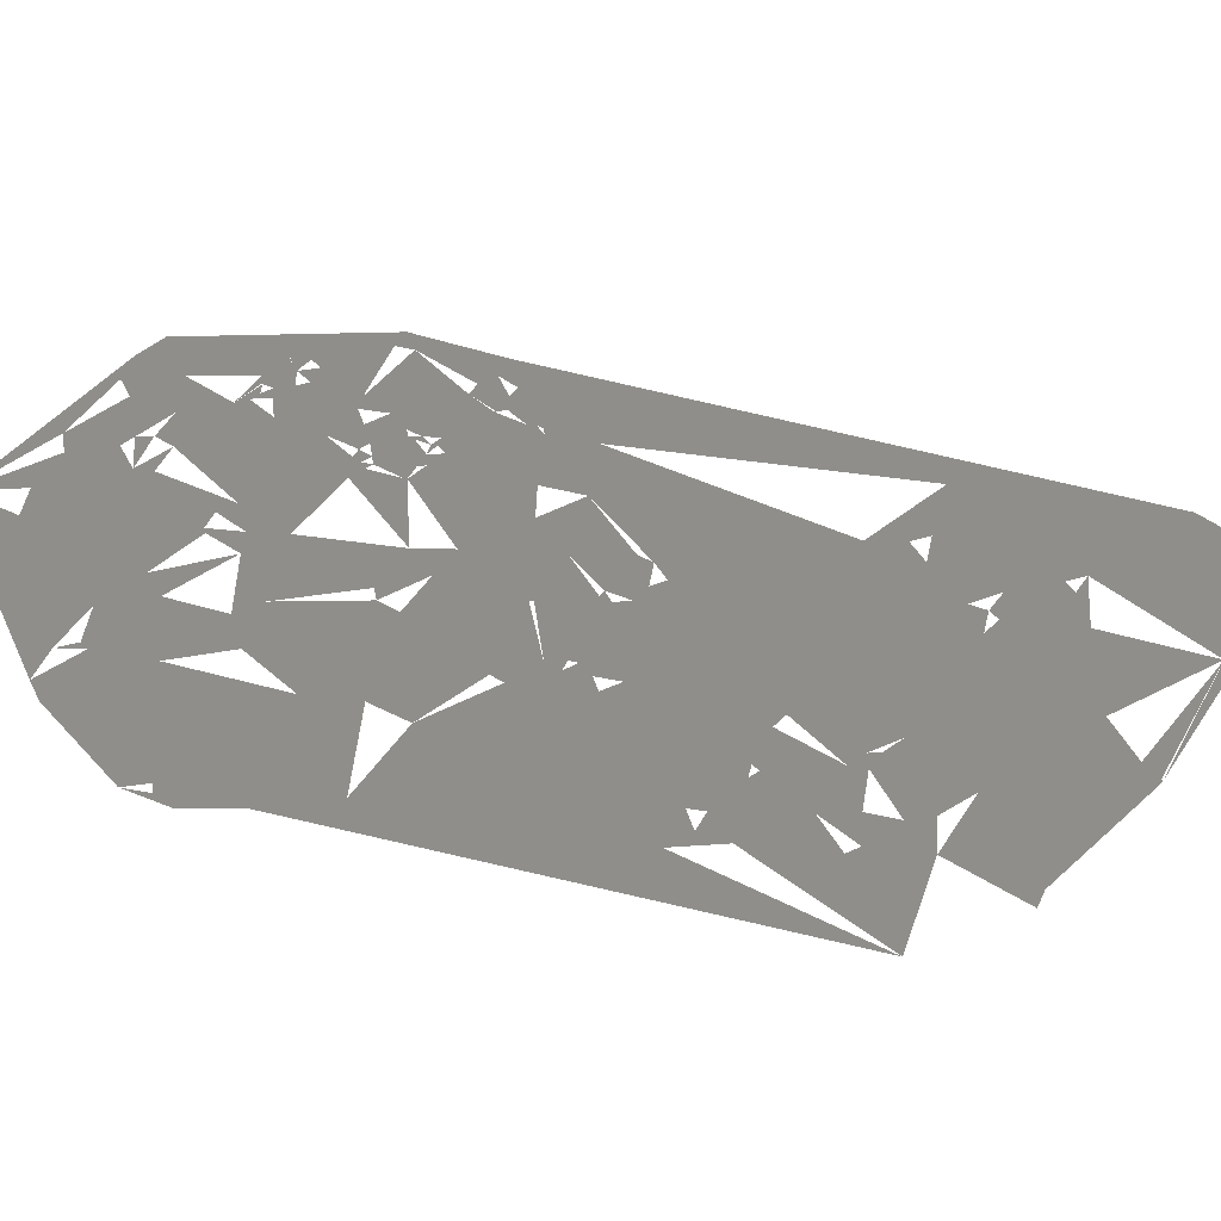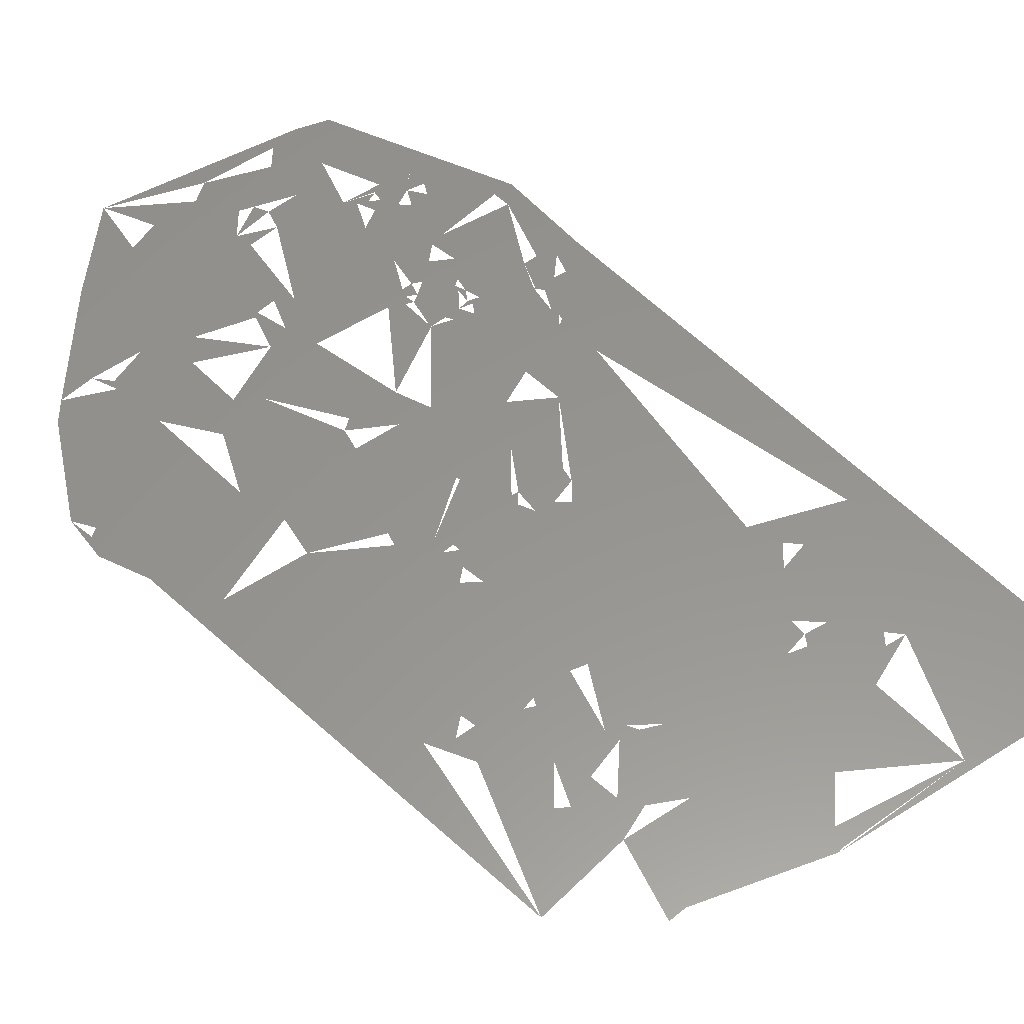
<metadata>
{"format":"stl","ext":"stl","renderer":"f3d","projection":"perspective","resolution":1024,"background":"white","views":[{"elev":42.9,"azim":94.3,"up":"+Z"},{"elev":57.2,"azim":120.7,"up":"+Z"}]}
</metadata>
<code>
# stl→obj: 347 verts, 1013 faces
v 117 124 0
v 166 139 0
v 140 158 0
v 86 121 0
v 89 129 0
v 77 132 0
v 52 178 0
v 62 174 0
v 60 178 0
v 306 335 0
v 298 331 0
v 303 323 0
v 194 452 0
v 182 447 0
v 182 440 0
v 254 250 0
v 217 246 0
v 218 225 0
v 148 70 0
v 152 59 0
v 163 77 0
v 94 127 0
v 91 122 0
v 89 89 0
v 76 88 0
v 107 245 0
v 105 234 0
v 110 239 0
v 198 430 0
v 183 400 0
v 206 416 0
v 144 499 0
v 145 507 0
v 67 224 0
v 64 183 0
v 59 183 0
v 171 385 0
v 171 380 0
v 174 385 0
v 115 168 0
v 105 164 0
v 116 152 0
v 177 383 0
v 172 375 0
v 140 175 0
v 138 188 0
v 134 181 0
v 131 168 0
v 136 166 0
v 135 174 0
v 214 287 0
v 259 286 0
v 211 298 0
v 121 167 0
v 123 172 0
v 127 178 0
v 127 172 0
v 107 178 0
v 187 286 0
v 191 288 0
v 191 293 0
v 148 189 0
v 279 343 0
v 303 368 0
v 297 371 0
v 57 139 0
v 68 154 0
v 79 220 0
v 86 229 0
v 205 292 0
v 209 275 0
v 265 338 0
v 89 142 0
v 92 136 0
v 109 145 0
v 312 303 0
v 308 302 0
v 287 209 0
v 252 139 0
v 238 139 0
v 233 132 0
v 120 266 0
v 185 363 0
v 170 381 0
v 135 408 0
v 251 255 0
v 197 94 0
v 180 91 0
v 185 82 0
v 148 190 0
v 143 209 0
v 139 197 0
v 139 170 0
v 99 125 0
v 97 130 0
v 150 78 0
v 151 87 0
v 135 92 0
v 92 122 0
v 102 118 0
v 98 122 0
v 183 57 0
v 181 82 0
v 92 209 0
v 112 191 0
v 131 204 0
v 136 205 0
v 123 206 0
v 107 257 0
v 82 135 0
v 105 112 0
v 76 132 0
v 74 138 0
v 71 130 0
v 129 83 0
v 124 99 0
v 265 277 0
v 268 279 0
v 255 253 0
v 263 251 0
v 255 262 0
v 268 276 0
v 140 193 0
v 141 191 0
v 132 196 0
v 323 313 0
v 337 304 0
v 136 70 0
v 135 56 0
v 182 38 0
v 169 45 0
v 165 39 0
v 134 186 0
v 128 184 0
v 123 190 0
v 281 392 0
v 265 408 0
v 268 355 0
v 126 197 0
v 126 200 0
v 121 201 0
v 121 193 0
v 121 187 0
v 148 161 0
v 101 128 0
v 159 56 0
v 166 54 0
v 85 212 0
v 92 226 0
v 117 186 0
v 117 195 0
v 320 404 0
v 300 406 0
v 300 398 0
v 318 344 0
v 322 360 0
v 114 196 0
v 115 264 0
v 337 377 0
v 326 380 0
v 299 336 0
v 320 314 0
v 324 321 0
v 253 77 0
v 243 88 0
v 232 78 0
v 172 48 0
v 93 62 0
v 104 68 0
v 99 71 0
v 123 153 0
v 74 140 0
v 163 48 0
v 142 48 0
v 358 375 0
v 343 357 0
v 339 331 0
v 170 52 0
v 153 80 0
v 341 371 0
v 310 333 0
v 334 317 0
v 171 393 0
v 227 414 0
v 190 392 0
v 167 402 0
v 209 70 0
v 236 108 0
v 225 103 0
v 302 339 0
v 301 371 0
v 298 379 0
v 296 377 0
v 263 246 0
v 217 32 0
v 256 81 0
v 257 67 0
v 388 392 0
v 335 150 0
v 275 164 0
v 325 118 0
v 335 155 0
v 337 128 0
v 164 80 0
v 167 84 0
v 174 116 0
v 228 139 0
v 198 130 0
v 259 96 0
v 185 148 0
v 214 185 0
v 190 196 0
v 257 274 0
v 251 156 0
v 244 179 0
v 225 144 0
v 133 411 0
v 143 172 0
v 201 299 0
v 201 367 0
v 63 76 0
v 112 242 0
v 116 243 0
v 110 235 0
v 69 146 0
v 61 141 0
v 289 384 0
v 212 273 0
v 215 278 0
v 244 268 0
v 249 264 0
v 250 268 0
v 244 270 0
v 158 415 0
v 306 470 0
v 297 486 0
v 287 479 0
v 186 463 0
v 184 460 0
v 190 454 0
v 258 249 0
v 259 235 0
v 255 251 0
v 198 438 0
v 216 463 0
v 196 455 0
v 264 467 0
v 233 424 0
v 263 426 0
v 145 171 0
v 261 109 0
v 237 199 0
v 277 190 0
v 232 424 0
v 259 410 0
v 290 407 0
v 289 413 0
v 282 417 0
v 308 371 0
v 282 452 0
v 292 414 0
v 139 261 0
v 153 264 0
v 148 243 0
v 177 468 0
v 165 455 0
v 196 458 0
v 295 486 0
v 230 513 0
v 113 130 0
v 327 190 0
v 286 68 0
v 274 100 0
v 330 119 0
v 257 182 0
v 307 419 0
v 189 259 0
v 198 219 0
v 217 248 0
v 221 187 0
v 149 166 0
v 178 144 0
v 130 75 0
v 113 89 0
v 130 45 0
v 77 65 0
v 169 11 0
v 208 427 0
v 214 428 0
v 293 374 0
v 272 348 0
v 290 378 0
v 362 439 0
v 353 442 0
v 339 404 0
v 178 442 0
v 165 444 0
v 176 545 0
v 170 478 0
v 178 90 0
v 151 445 0
v 167 480 0
v 102 74 0
v 86 78 0
v 118 96 0
v 97 165 0
v 187 114 0
v 212 95 0
v 348 382 0
v 157 53 0
v 320 377 0
v 102 221 0
v 103 221 0
v 323 331 0
v 263 241 0
v 81 86 0
v 184 113 0
v 175 140 0
v 185 130 0
v 135 49 0
v 342 358 0
v 343 306 0
v 79 145 0
v 84 150 0
v 171 448 0
v 157 453 0
v 323 392 0
v 221 270 0
v 209 424 0
v 222 422 0
v 259 414 0
v 252 416 0
v 226 415 0
v 168 124 0
v 328 106 0
v 275 62 0
v 263 97 0
v 101 226 0
v 114 103 0
v 205 207 0
v 227 197 0
v 189 215 0
v 168 244 0
v 238 195 0
v 222 98 0
v 214 86 0
v 330 329 0
f 1 2 3
f 4 5 6
f 7 8 9
f 10 11 12
f 13 14 15
f 16 17 18
f 19 20 21
f 22 5 23
f 24 4 25
f 26 27 28
f 29 30 31
f 32 33 34
f 4 23 5
f 35 36 9
f 37 38 39
f 40 41 42
f 43 38 44
f 45 46 47
f 48 49 50
f 51 52 53
f 40 54 55
f 50 56 57
f 58 40 55
f 59 60 61
f 46 45 62
f 63 64 65
f 7 66 67
f 68 69 34
f 70 61 60
f 51 70 71
f 11 63 72
f 73 74 75
f 8 9 7
f 67 7 66
f 12 11 72
f 76 77 78
f 79 80 81
f 82 61 83
f 43 39 38
f 44 84 85
f 17 16 86
f 17 18 16
f 87 88 89
f 90 91 92
f 50 49 93
f 94 95 22
f 96 97 98
f 99 100 101
f 102 103 21
f 104 58 105
f 106 107 108
f 69 109 34
f 5 22 95
f 110 5 74
f 5 4 23
f 4 111 23
f 112 113 114
f 115 98 116
f 117 118 52
f 119 120 121
f 117 122 118
f 62 46 45
f 123 124 90
f 125 107 106
f 126 76 127
f 19 128 129
f 130 131 132
f 47 133 134
f 46 123 125
f 135 134 133
f 136 137 138
f 123 92 125
f 107 91 108
f 139 140 141
f 134 47 133
f 142 135 139
f 143 56 134
f 2 144 3
f 145 94 100
f 146 147 21
f 68 148 149
f 143 150 56
f 141 151 142
f 152 153 154
f 155 156 64
f 157 151 141
f 140 139 125
f 85 158 82
f 159 160 156
f 10 161 11
f 12 162 163
f 164 165 166
f 130 167 131
f 168 169 170
f 54 171 48
f 49 93 50
f 57 55 54
f 6 110 113
f 110 6 5
f 172 113 110
f 147 146 173
f 111 23 4
f 174 20 129
f 175 176 177
f 12 52 77
f 166 164 165
f 69 34 68
f 27 26 69
f 109 69 26
f 48 54 171
f 94 145 95
f 94 22 101
f 102 147 178
f 19 21 179
f 178 173 131
f 176 175 180
f 10 181 155
f 126 127 182
f 183 37 39
f 184 31 185
f 186 84 37
f 187 87 89
f 165 188 189
f 103 21 102
f 56 150 55
f 56 57 50
f 56 47 134
f 181 10 12
f 163 162 126
f 177 176 155
f 63 190 64
f 10 155 190
f 191 192 193
f 78 120 194
f 195 187 102
f 196 164 197
f 198 175 177
f 199 200 201
f 202 199 203
f 21 102 103
f 103 102 89
f 93 49 144
f 179 19 21
f 204 21 103
f 97 205 206
f 81 207 208
f 165 196 209
f 210 211 212
f 122 117 213
f 214 215 216
f 117 213 122
f 148 68 34
f 109 158 217
f 46 133 47
f 45 47 50
f 45 93 218
f 83 43 44
f 70 53 219
f 220 219 53
f 148 34 35
f 151 150 142
f 148 104 149
f 46 124 123
f 46 125 133
f 46 47 45
f 36 7 9
f 36 35 34
f 7 221 66
f 162 126 163
f 12 10 11
f 52 118 77
f 222 26 28
f 223 28 224
f 158 109 223
f 113 6 110
f 172 225 226
f 226 66 114
f 227 154 136
f 30 183 39
f 65 63 64
f 7 9 36
f 7 36 34
f 71 228 229
f 230 231 232
f 52 51 233
f 30 15 234
f 235 236 237
f 238 239 240
f 241 16 242
f 231 86 121
f 119 243 241
f 157 141 108
f 27 69 149
f 149 27 69
f 244 245 246
f 184 185 220
f 247 248 249
f 195 102 130
f 142 151 150
f 150 55 56
f 143 135 142
f 114 4 6
f 112 6 113
f 113 226 114
f 21 103 204
f 21 19 20
f 147 178 102
f 218 250 62
f 251 79 188
f 252 253 242
f 248 254 184
f 138 137 255
f 256 257 258
f 137 255 138
f 191 64 259
f 260 258 261
f 92 125 123
f 223 262 82
f 263 262 264
f 239 265 266
f 240 246 267
f 268 269 237
f 237 268 269
f 236 237 235
f 96 179 97
f 100 1 270
f 23 4 111
f 237 235 236
f 240 13 246
f 248 247 245
f 78 76 77
f 76 162 12
f 77 52 118
f 81 189 188
f 216 214 215
f 88 103 89
f 78 271 127
f 196 272 273
f 274 203 201
f 16 18 242
f 16 242 241
f 119 121 86
f 253 242 252
f 275 253 252
f 200 271 253
f 260 235 237
f 137 256 258
f 260 276 235
f 1 3 171
f 250 218 93
f 49 50 48
f 277 278 17
f 18 252 242
f 230 279 86
f 216 215 280
f 281 282 210
f 80 214 216
f 169 283 284
f 114 221 25
f 285 168 286
f 287 195 130
f 223 224 108
f 106 108 140
f 125 92 107
f 244 288 289
f 247 249 260
f 247 260 237
f 290 291 65
f 136 138 292
f 65 290 291
f 154 256 136
f 293 294 295
f 260 261 276
f 296 297 234
f 265 239 238
f 269 298 299
f 269 245 247
f 268 237 236
f 236 298 269
f 212 62 281
f 93 144 281
f 103 88 300
f 173 147 146
f 146 21 20
f 178 147 173
f 217 234 301
f 302 298 33
f 303 24 304
f 115 116 305
f 4 25 24
f 132 130 131
f 169 285 129
f 132 174 287
f 306 58 35
f 150 142 151
f 105 150 151
f 307 87 308
f 189 165 188
f 189 188 81
f 88 300 103
f 208 81 207
f 3 144 49
f 236 235 294
f 295 309 198
f 183 39 30
f 244 289 245
f 244 13 15
f 192 154 227
f 193 292 290
f 193 290 65
f 174 132 173
f 310 173 146
f 310 146 20
f 192 259 311
f 259 191 64
f 156 311 259
f 25 24 4
f 114 25 4
f 114 226 66
f 312 149 104
f 108 141 140
f 28 224 223
f 157 105 151
f 104 157 313
f 157 104 105
f 314 181 163
f 181 155 10
f 181 12 163
f 241 242 315
f 120 78 77
f 120 119 241
f 220 53 72
f 11 161 63
f 138 291 290
f 316 25 221
f 114 66 221
f 286 168 304
f 281 144 282
f 317 206 88
f 282 318 319
f 174 320 285
f 169 303 170
f 287 132 174
f 190 64 63
f 161 63 11
f 161 11 10
f 90 62 212
f 90 123 124
f 62 250 281
f 121 231 86
f 119 86 16
f 119 241 120
f 298 302 299
f 269 237 268
f 155 176 321
f 156 259 64
f 155 10 181
f 177 182 322
f 203 199 201
f 73 323 110
f 42 75 270
f 323 73 324
f 198 309 175
f 277 279 228
f 71 51 70
f 71 70 60
f 15 296 234
f 30 29 15
f 239 266 325
f 35 306 58
f 148 149 68
f 34 36 35
f 26 109 69
f 26 28 222
f 26 222 223
f 273 201 200
f 251 188 209
f 209 165 196
f 217 85 234
f 302 326 266
f 301 326 32
f 150 58 55
f 150 56 143
f 150 151 105
f 198 295 309
f 327 154 192
f 311 156 160
f 328 233 51
f 228 229 71
f 277 17 279
f 200 201 199
f 253 78 242
f 253 252 275
f 294 236 235
f 276 261 153
f 294 295 293
f 200 273 201
f 200 253 275
f 251 273 200
f 43 83 220
f 329 31 330
f 30 39 43
f 104 105 157
f 104 312 149
f 104 149 148
f 186 234 85
f 186 37 183
f 297 301 234
f 261 260 258
f 331 255 137
f 256 153 261
f 242 253 78
f 194 78 120
f 315 241 242
f 269 299 238
f 246 240 13
f 254 248 245
f 61 83 82
f 82 83 44
f 109 26 223
f 31 185 184
f 184 255 332
f 333 184 254
f 308 189 208
f 319 318 334
f 317 88 87
f 302 299 298
f 298 299 269
f 31 333 330
f 329 288 29
f 30 185 31
f 335 201 273
f 197 195 336
f 273 196 272
f 273 335 201
f 273 251 337
f 306 8 67
f 306 324 73
f 58 105 104
f 334 319 318
f 334 1 116
f 317 307 319
f 292 290 193
f 292 193 192
f 227 192 154
f 157 108 313
f 224 27 338
f 312 338 149
f 171 3 49
f 75 74 95
f 270 75 145
f 205 206 97
f 179 97 96
f 179 21 204
f 297 326 301
f 297 234 296
f 14 239 325
f 52 53 51
f 51 53 70
f 51 328 233
f 247 245 248
f 137 258 249
f 249 258 260
f 256 261 257
f 256 137 136
f 256 136 154
f 274 335 203
f 201 273 335
f 202 271 200
f 199 201 203
f 198 322 202
f 6 113 112
f 6 4 5
f 6 5 110
f 101 94 22
f 99 22 23
f 111 100 99
f 338 27 149
f 338 149 312
f 224 28 27
f 75 95 145
f 145 75 95
f 145 95 94
f 224 223 28
f 338 312 313
f 224 313 108
f 135 143 134
f 135 139 142
f 135 142 143
f 107 108 106
f 107 125 92
f 71 59 277
f 124 46 62
f 124 90 123
f 124 123 46
f 245 267 246
f 245 248 247
f 245 247 269
f 243 16 241
f 243 241 119
f 243 119 16
f 226 67 66
f 226 114 113
f 226 225 67
f 323 67 225
f 172 226 113
f 110 73 323
f 303 284 24
f 316 24 25
f 304 303 24
f 313 108 224
f 313 338 312
f 313 157 108
f 1 100 111
f 100 101 99
f 24 284 339
f 27 28 26
f 27 149 338
f 27 224 28
f 100 111 1
f 339 116 1
f 270 1 171
f 217 109 158
f 158 223 82
f 158 82 85
f 115 283 96
f 115 305 284
f 284 169 283
f 285 286 287
f 285 129 169
f 169 170 168
f 91 107 92
f 90 124 62
f 91 92 90
f 211 212 210
f 319 208 210
f 210 208 216
f 238 269 299
f 238 265 239
f 238 267 245
f 340 341 18
f 278 17 277
f 342 91 90
f 343 342 278
f 71 60 59
f 59 263 277
f 267 246 245
f 267 245 238
f 267 240 246
f 289 254 245
f 289 288 329
f 289 330 254
f 279 277 17
f 230 233 328
f 279 328 228
f 18 341 252
f 18 16 17
f 278 342 340
f 328 228 279
f 328 230 233
f 328 229 228
f 254 333 184
f 332 184 255
f 332 331 249
f 76 127 126
f 76 12 77
f 76 78 127
f 176 321 155
f 127 322 182
f 182 322 177
f 324 323 73
f 324 73 306
f 324 306 67
f 109 217 34
f 109 34 69
f 109 223 158
f 339 305 116
f 339 1 111
f 339 24 284
f 42 171 54
f 54 42 171
f 54 57 55
f 139 125 140
f 139 142 135
f 135 133 125
f 129 174 20
f 283 169 129
f 129 169 285
f 250 62 218
f 250 93 281
f 250 281 62
f 326 301 297
f 266 326 297
f 266 265 299
f 147 173 178
f 147 102 21
f 147 21 146
f 43 220 185
f 43 30 39
f 43 44 83
f 205 204 103
f 300 103 88
f 206 97 205
f 30 31 29
f 30 234 186
f 30 43 185
f 317 87 307
f 319 334 206
f 206 300 88
f 340 278 342
f 212 211 340
f 341 252 18
f 31 30 185
f 31 184 333
f 31 330 329
f 280 215 344
f 211 280 340
f 211 210 216
f 330 254 289
f 330 31 333
f 330 333 254
f 121 122 213
f 232 213 233
f 232 230 231
f 331 249 332
f 331 332 255
f 331 137 249
f 122 120 77
f 122 77 118
f 122 121 120
f 192 327 154
f 192 292 193
f 192 191 259
f 180 175 309
f 159 327 160
f 156 159 160
f 168 286 285
f 304 316 221
f 286 285 168
f 96 115 283
f 128 283 129
f 128 19 96
f 262 263 82
f 264 262 223
f 223 108 91
f 1 334 2
f 144 93 49
f 3 49 171
f 14 240 239
f 14 325 296
f 14 15 13
f 82 262 263
f 59 71 60
f 61 82 263
f 278 18 17
f 278 343 342
f 278 340 18
f 308 345 189
f 87 187 346
f 187 346 87
f 340 211 280
f 341 344 252
f 341 18 340
f 209 196 337
f 209 251 188
f 165 164 196
f 137 331 255
f 137 138 136
f 137 136 256
f 8 67 306
f 8 35 9
f 8 7 67
f 58 150 105
f 58 35 306
f 58 55 150
f 40 42 54
f 40 55 58
f 58 306 41
f 283 129 128
f 283 96 115
f 283 284 169
f 174 310 20
f 320 174 129
f 320 129 285
f 93 218 45
f 93 50 49
f 93 250 218
f 174 287 132
f 174 173 310
f 174 129 320
f 186 85 84
f 38 43 39
f 37 39 183
f 167 131 130
f 167 102 178
f 167 178 131
f 15 14 296
f 15 30 29
f 15 13 14
f 346 166 345
f 345 165 189
f 345 189 308
f 248 245 254
f 248 184 332
f 248 332 249
f 165 166 164
f 165 209 188
f 165 189 345
f 230 328 279
f 230 86 231
f 230 232 233
f 196 336 272
f 196 273 337
f 196 165 164
f 72 291 138
f 52 72 53
f 52 77 12
f 63 291 72
f 63 11 161
f 290 138 291
f 294 235 276
f 261 258 257
f 256 154 153
f 191 65 64
f 191 259 192
f 191 193 65
f 190 10 155
f 190 155 64
f 190 63 161
f 322 127 271
f 271 253 200
f 202 200 199
f 180 309 159
f 180 156 321
f 180 176 175
f 35 9 8
f 35 58 104
f 35 34 36
f 323 324 67
f 323 225 172
f 323 110 73
f 303 169 284
f 303 304 170
f 303 170 169
f 100 94 101
f 100 99 111
f 100 145 94
f 41 306 75
f 42 270 171
f 306 73 75
f 223 264 262
f 223 26 222
f 108 107 91
f 1 116 334
f 1 171 270
f 1 339 116
f 141 140 108
f 141 157 151
f 141 139 140
f 57 54 48
f 57 50 56
f 57 56 55
f 33 34 32
f 33 302 298
f 2 318 282
f 144 282 281
f 144 49 3
f 173 132 131
f 173 146 310
f 173 174 132
f 205 97 204
f 205 103 300
f 97 179 204
f 84 85 44
f 38 84 44
f 38 39 37
f 325 239 266
f 325 266 297
f 325 297 296
f 265 299 266
f 265 266 239
f 265 238 299
f 282 2 318
f 282 319 210
f 282 281 144
f 61 219 83
f 61 59 60
f 61 60 70
f 288 244 29
f 288 29 329
f 288 329 289
f 53 52 72
f 220 83 219
f 53 219 70
f 184 254 333
f 184 220 138
f 184 138 255
f 121 119 120
f 121 120 122
f 121 213 232
f 258 260 249
f 258 256 257
f 258 261 260
f 347 182 177
f 347 177 155
f 347 314 163
f 295 293 294
f 327 160 159
f 295 327 159
f 176 177 175
f 176 180 321
f 176 155 177
f 24 25 316
f 24 303 284
f 24 339 111
f 74 110 5
f 74 5 95
f 74 75 73
f 41 58 306
f 41 75 42
f 41 42 40
f 305 115 116
f 305 116 339
f 305 339 284
f 217 32 34
f 217 158 85
f 217 301 32
f 47 56 50
f 47 46 133
f 47 134 56
f 97 96 179
f 97 206 334
f 334 116 98
f 326 32 301
f 326 297 266
f 326 302 32
f 84 44 38
f 84 38 37
f 84 186 85
f 166 165 345
f 346 345 308
f 187 195 166
f 229 328 51
f 229 71 228
f 229 228 328
f 207 208 81
f 207 80 216
f 208 308 189
f 213 52 233
f 213 233 232
f 213 122 117
f 251 337 273
f 79 81 188
f 251 209 337
f 292 192 227
f 292 136 138
f 292 138 290
f 153 276 261
f 153 256 154
f 295 294 276
f 327 159 295
f 327 152 154
f 327 311 160
f 322 202 198
f 322 182 127
f 322 271 202
f 22 23 99
f 22 94 95
f 22 95 5
f 208 216 210
f 208 319 307
f 208 207 216
f 244 246 13
f 244 15 29
f 244 29 288
f 200 214 79
f 80 216 207
f 80 207 81
f 194 120 241
f 194 241 315
f 78 77 120
f 152 276 153
f 152 154 327
f 152 327 295
f 225 67 226
f 225 226 172
f 225 323 67
f 98 96 97
f 98 334 116
f 98 116 115
f 2 282 144
f 2 1 334
f 2 334 318
f 219 220 83
f 219 83 61
f 219 70 53
f 291 290 138
f 291 138 72
f 291 72 63
f 182 177 347
f 182 347 163
f 182 127 322
f 304 286 168
f 304 168 170
f 304 24 316
f 125 140 139
f 125 135 133
f 125 123 92
f 263 82 262
f 263 343 277
f 263 277 59
f 343 277 263
f 343 91 342
f 343 278 277
f 336 272 196
f 197 196 164
f 197 166 195
f 311 160 327
f 311 192 259
f 156 321 180
f 221 316 25
f 221 114 66
f 19 179 96
f 19 96 128
f 19 129 20
f 302 33 32
f 302 32 326
f 302 266 299
f 319 307 208
f 319 282 318
f 319 317 307
f 240 238 239
f 240 239 14
f 240 14 13
f 220 72 138
f 220 184 185
f 220 43 83
f 344 215 275
f 344 275 252
f 344 252 341
f 214 200 275
f 214 216 80
f 214 79 200
f 78 194 315
f 78 242 253
f 253 200 271
f 162 12 76
f 162 76 126
f 162 163 12
f 156 160 311
f 156 64 155
f 156 155 321
f 309 295 159
f 309 180 175
f 309 198 295
f 286 304 221
f 91 342 343
f 91 108 107
f 91 90 342
f 234 217 85
f 234 85 186
f 234 297 301
f 206 205 300
f 206 88 317
f 206 319 334
f 212 90 62
f 212 210 211
f 212 340 342
f 166 195 197
f 166 345 346
f 166 187 195
f 79 214 80
f 79 188 251
f 79 200 214
f 86 230 279
f 86 17 16
f 86 121 231
f 336 197 195
f 314 155 181
f 314 163 347
f 314 347 155
f 264 223 91
f 264 91 343
f 264 263 262
f 102 167 130
f 102 187 89
f 102 178 167
f 215 275 344
f 215 216 214
f 215 214 275
f 52 12 72
f 52 233 213
f 52 117 118
f 271 322 127
f 271 127 78
f 271 200 202
f 187 102 195
f 187 166 346
f 187 89 102
f 280 340 211
f 280 216 215
f 280 344 341
f 276 294 235
f 276 260 261
f 276 153 152
f 87 346 308
f 87 308 307
f 87 317 88
f 75 73 74
f 75 145 270
f 75 270 42
f 335 203 274
f 335 273 272

</code>
